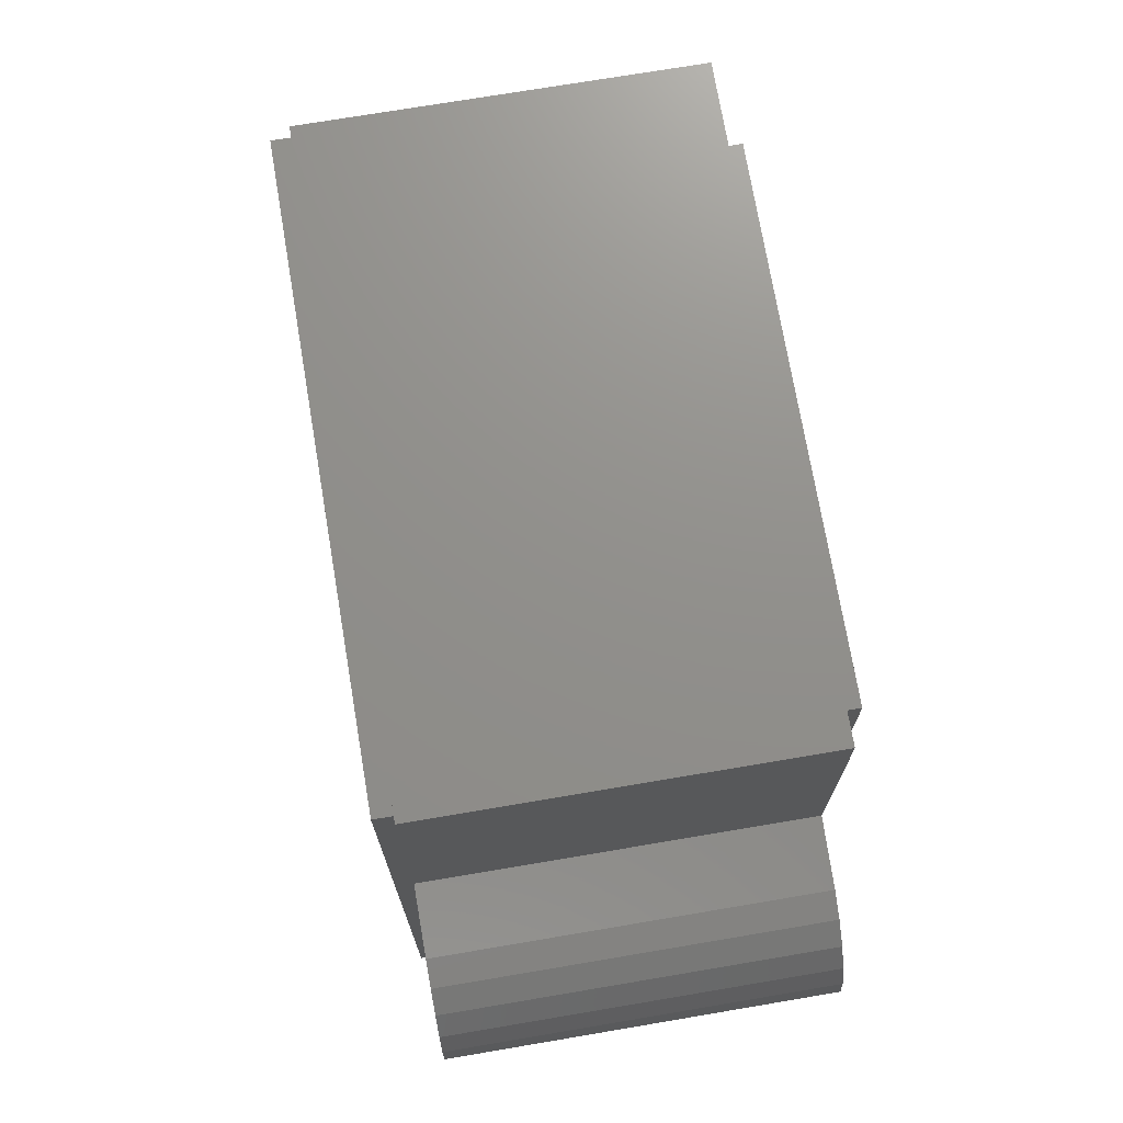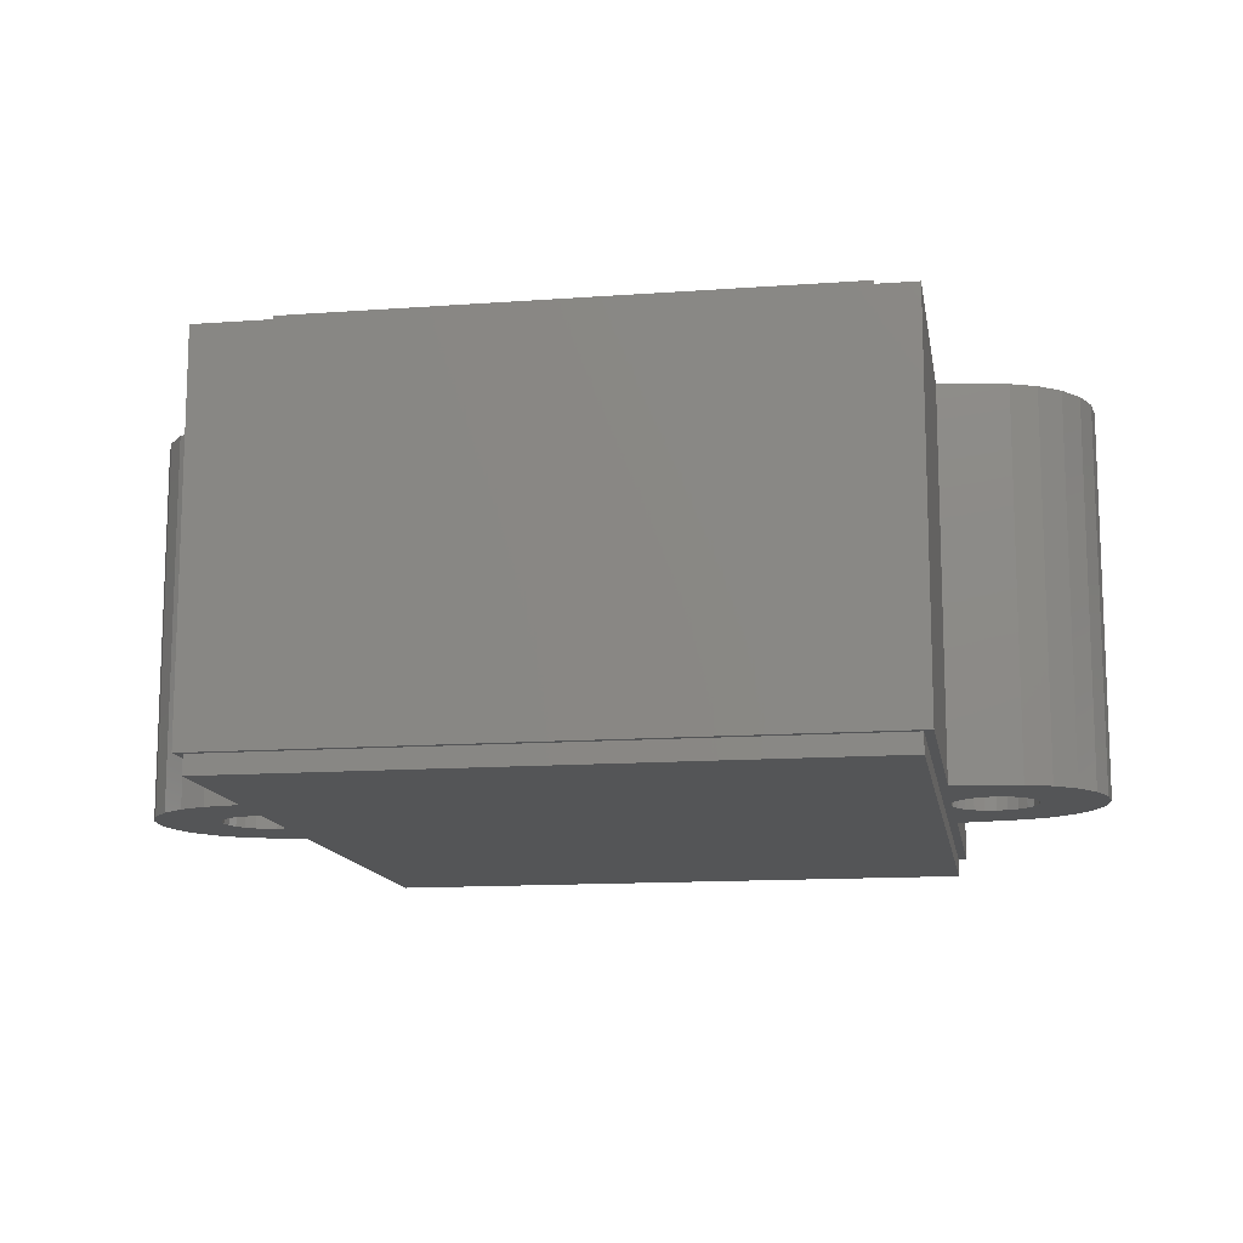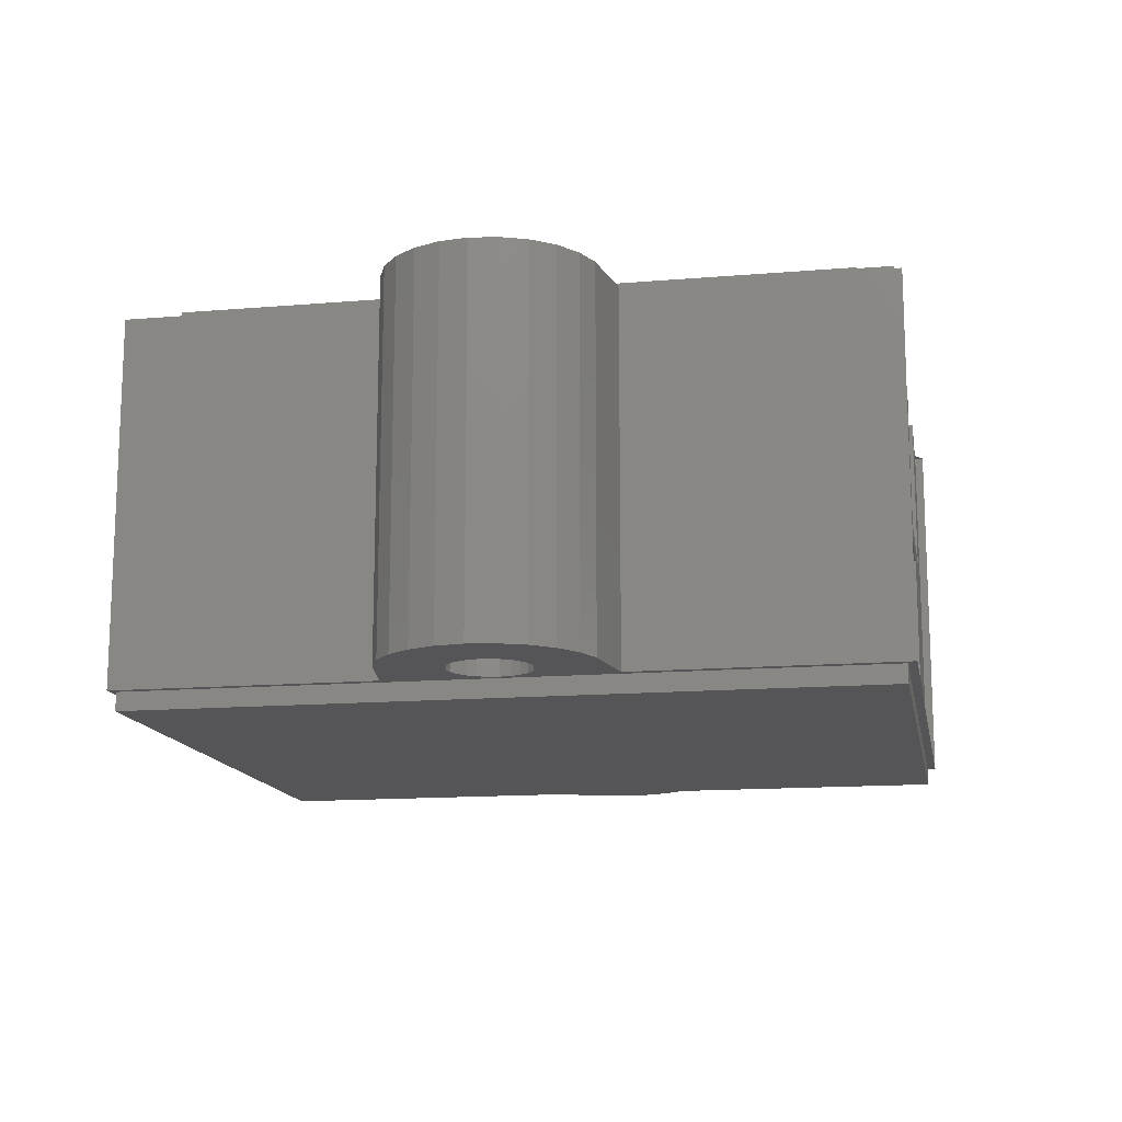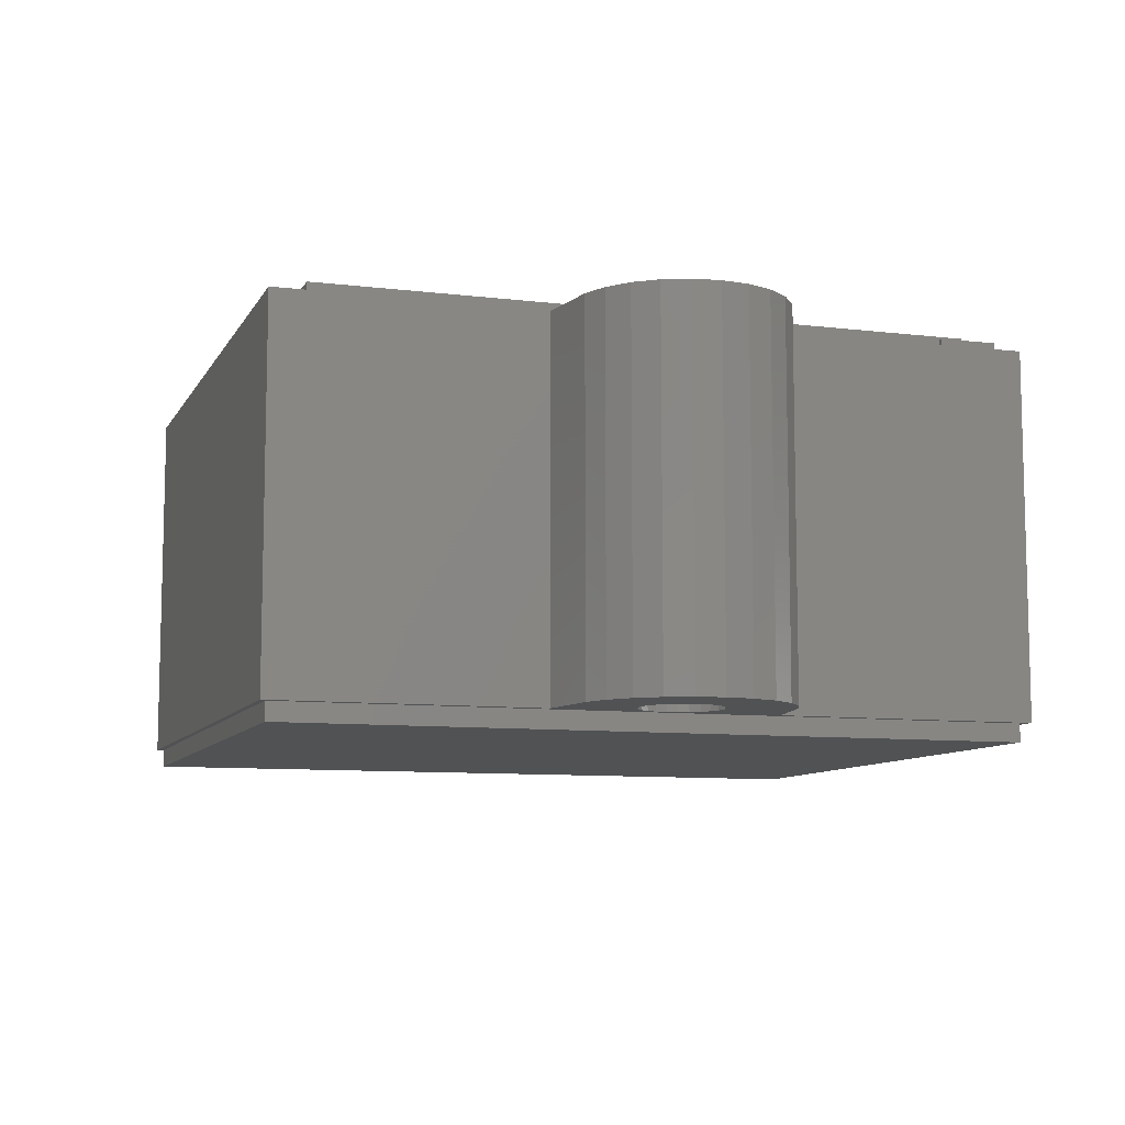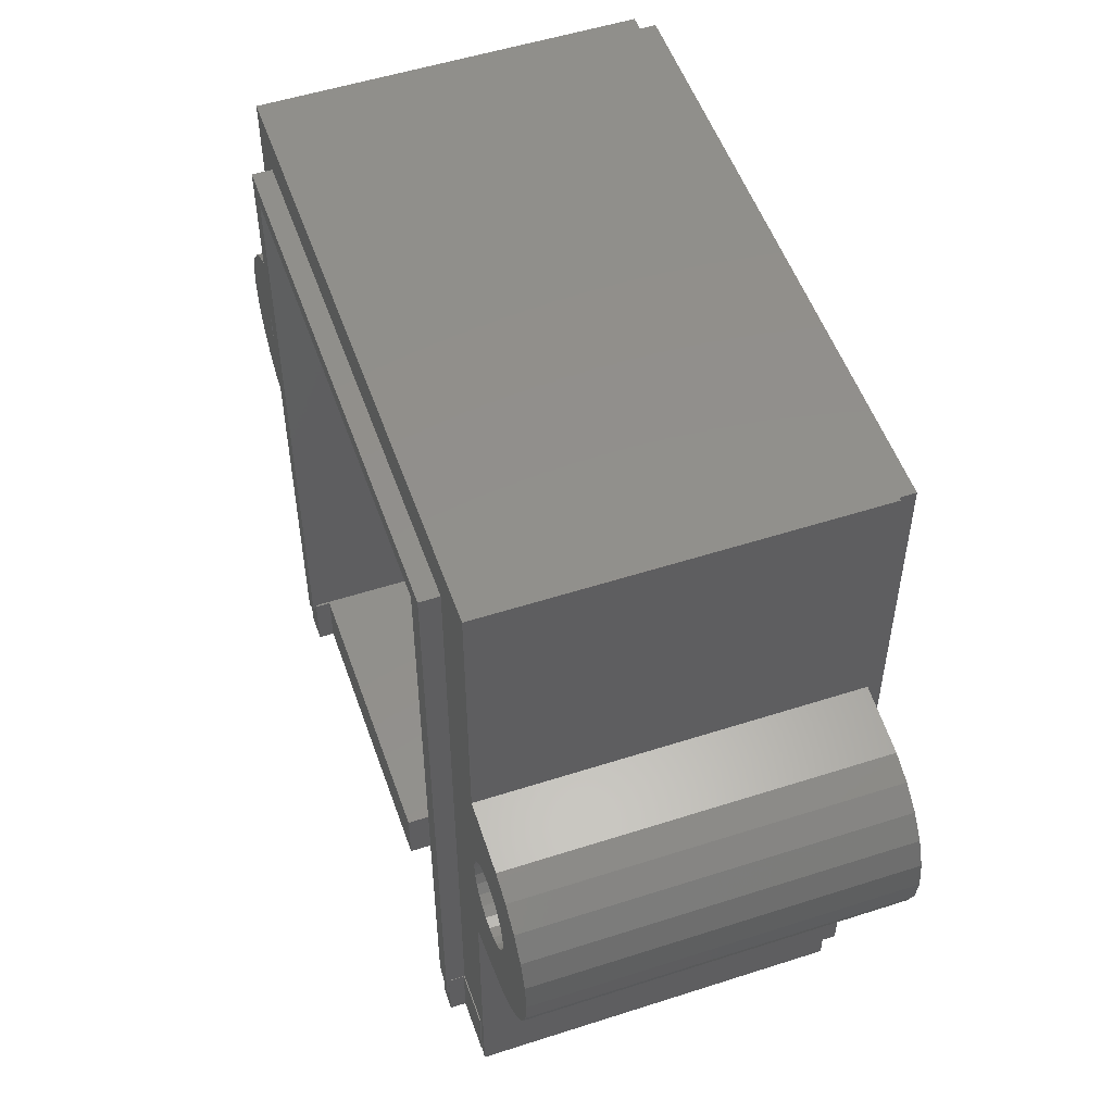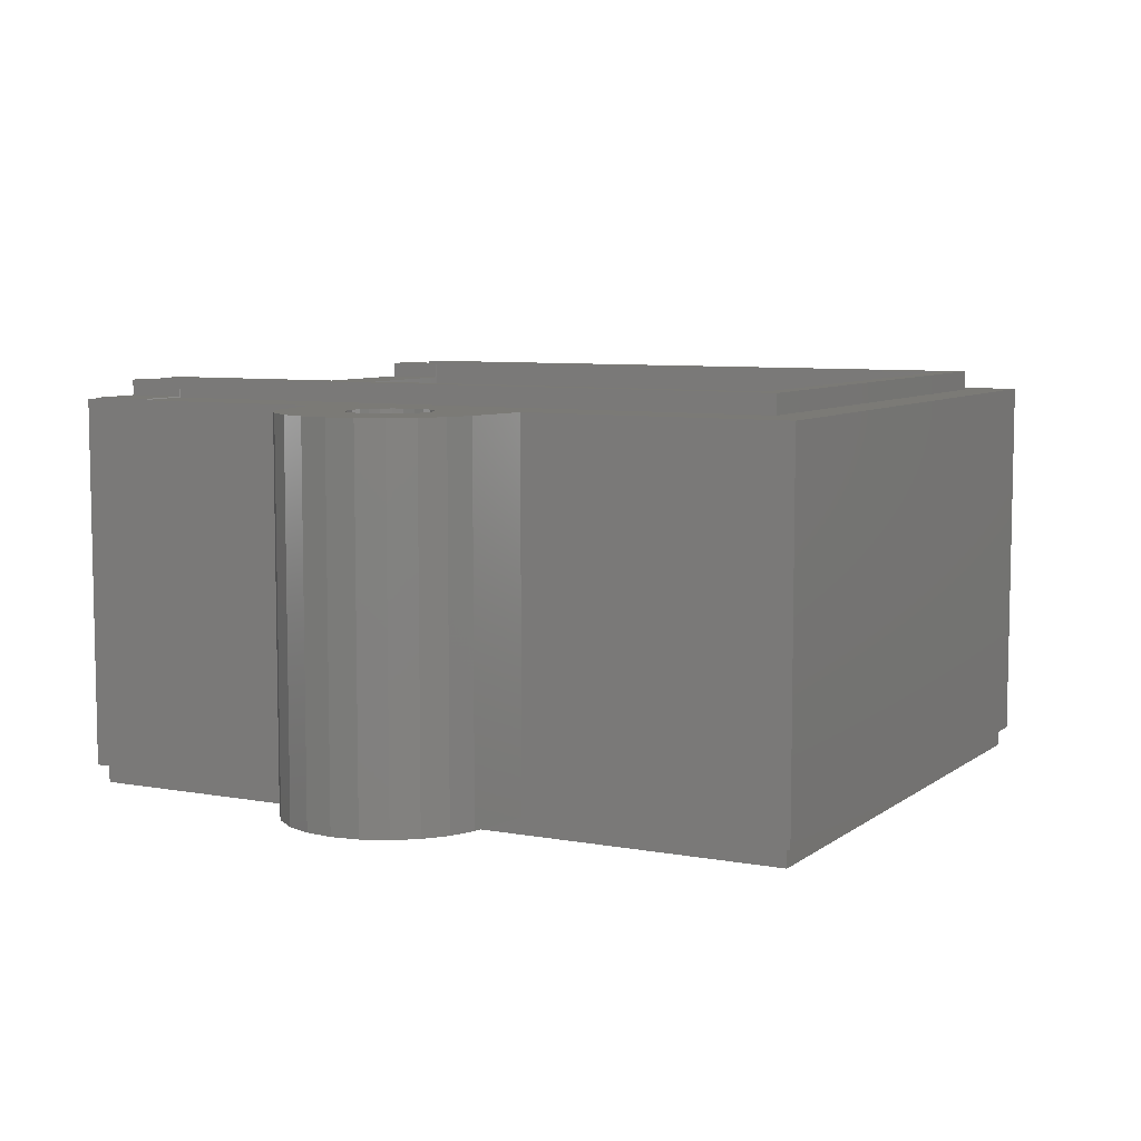
<metadata>
{"format":"stl","ext":"stl","renderer":"f3d","projection":"perspective","resolution":1024,"background":"white","views":[{"elev":72.5,"azim":-99.6,"up":"+Y"},{"elev":-13.2,"azim":-170.5,"up":"+Z"},{"elev":-14.2,"azim":-79.5,"up":"+Z"},{"elev":-9.0,"azim":-108.1,"up":"+Z"},{"elev":52.6,"azim":70.9,"up":"+Y"},{"elev":7.3,"azim":117.8,"up":"+Z"}]}
</metadata>
<code>
# stl→obj: 212 verts, 418 faces
v -4.134 27.34 -2.353
v -4.134 24.54 -2.353
v -4.318 25.94 -2.353
v -3.594 28.64 -2.353
v -3.594 23.24 -2.353
v -2.736 29.76 -2.353
v -2.736 22.12 -2.353
v -1.618 30.62 -2.353
v -1.618 21.26 -2.353
v -1.018 25.94 -2.353
v -0.9459 26.48 -2.353
v -0.3151 31.16 -2.353
v -0.7362 26.99 -2.353
v -0.4024 27.43 -2.353
v 0.03248 27.76 -2.353
v 3.082 31.73 -2.353
v 0.539 27.97 -2.353
v 1.082 28.04 -2.353
v 1.626 27.97 -2.353
v 2.132 27.76 -2.353
v 2.567 27.43 -2.353
v 2.901 26.99 -2.353
v 3.111 26.48 -2.353
v 34.88 45.32 -2.353
v 3.082 45.32 -2.353
v 3.182 25.94 -2.353
v 34.78 25.94 -2.353
v 34.85 26.48 -2.353
v 34.88 31.73 -2.353
v 35.06 26.99 -2.353
v 35.4 27.43 -2.353
v 38.28 31.16 -2.353
v 35.83 27.76 -2.353
v 36.34 27.97 -2.353
v 36.88 28.04 -2.353
v 37.43 27.97 -2.353
v 37.93 27.76 -2.353
v 38.37 27.43 -2.353
v 39.58 30.62 -2.353
v 38.7 26.99 -2.353
v 38.91 26.48 -2.353
v 38.98 25.94 -2.353
v 35.06 24.89 -2.353
v 34.88 20.15 -2.353
v 34.85 25.4 -2.353
v 35.4 24.46 -2.353
v 38.28 20.72 -2.353
v 35.83 24.12 -2.353
v 36.34 23.91 -2.353
v 36.88 23.84 -2.353
v 37.43 23.91 -2.353
v 37.93 24.12 -2.353
v 38.37 24.46 -2.353
v 39.58 21.26 -2.353
v 38.7 24.89 -2.353
v 38.91 25.4 -2.353
v 40.7 29.76 -2.353
v 40.7 22.12 -2.353
v 41.56 28.64 -2.353
v 41.56 23.24 -2.353
v 42.1 27.34 -2.353
v 42.1 24.54 -2.353
v 42.28 25.94 -2.353
v -0.9459 25.4 -2.353
v -0.3151 20.72 -2.353
v -0.7362 24.89 -2.353
v -0.4024 24.46 -2.353
v 0.03248 24.12 -2.353
v 3.082 20.15 -2.353
v 0.539 23.91 -2.353
v 1.082 23.84 -2.353
v 1.626 23.91 -2.353
v 2.132 24.12 -2.353
v 2.567 24.46 -2.353
v 2.901 24.89 -2.353
v 3.111 25.4 -2.353
v 3.082 6.565 -2.353
v 34.88 6.565 -2.353
v 2.132 27.76 16.65
v 1.626 27.97 16.65
v 34.88 31.73 16.65
v 34.88 45.32 16.65
v 3.082 45.32 16.65
v 3.082 31.73 16.65
v 34.88 6.565 16.65
v 34.88 20.15 16.65
v 3.082 20.15 16.65
v 3.082 6.565 16.65
v 2.567 27.43 16.65
v 30.68 42.12 17.65
v 30.68 9.765 -0.3528
v 30.68 9.765 17.65
v 30.68 42.12 -0.3528
v -0.9459 26.48 16.65
v -0.7362 26.99 16.65
v 2.901 24.89 16.65
v 2.567 24.46 16.65
v 3.111 26.48 16.65
v 3.182 25.94 16.65
v -0.4024 27.43 16.65
v 1.082 28.04 16.65
v 0.539 27.97 16.65
v 5.182 43.12 17.65
v 31.78 43.12 16.65
v 5.182 43.12 16.65
v 31.78 43.12 17.65
v 3.111 25.4 16.65
v 31.78 8.765 17.65
v 31.78 8.765 16.65
v 6.282 42.12 -0.3528
v 6.282 9.765 17.65
v 6.282 9.765 -0.3528
v 6.282 42.12 17.65
v -0.7362 24.89 16.65
v -0.9459 25.4 16.65
v 2.901 26.99 16.65
v -1.018 25.94 16.65
v 0.539 23.91 16.65
v 1.082 23.84 16.65
v 5.182 8.765 17.65
v -0.4024 24.46 16.65
v 5.182 8.765 16.65
v 0.03248 27.76 16.65
v 35.06 26.99 16.65
v 35.4 27.43 16.65
v 0.03248 24.12 16.65
v 37.43 23.91 16.65
v 37.93 24.12 16.65
v 37.43 27.97 16.65
v 36.88 28.04 16.65
v 1.626 23.91 16.65
v 2.132 24.12 16.65
v 36.34 27.97 16.65
v 35.83 27.76 16.65
v 38.7 26.99 16.65
v 38.91 26.48 16.65
v 37.93 27.76 16.65
v 38.37 24.46 16.65
v 36.34 23.91 16.65
v 36.88 23.84 16.65
v 38.37 27.43 16.65
v 34.78 25.94 16.65
v 34.85 26.48 16.65
v 40.7 22.12 16.65
v 41.56 23.24 16.65
v 38.91 25.4 16.65
v 38.7 24.89 16.65
v -1.618 21.26 16.65
v -2.736 22.12 16.65
v 38.98 25.94 16.65
v 35.83 24.12 16.65
v -0.3151 20.72 16.65
v 42.1 24.54 16.65
v 42.28 25.94 16.65
v -2.736 29.76 16.65
v -3.594 28.64 16.65
v 35.06 24.89 16.65
v 34.85 25.4 16.65
v -4.134 27.34 16.65
v -4.318 25.94 16.65
v 35.4 24.46 16.65
v 38.28 31.16 16.65
v 39.58 30.62 16.65
v -0.3151 31.16 16.65
v 39.58 21.26 16.65
v 38.28 20.72 16.65
v -3.594 23.24 16.65
v -4.134 24.54 16.65
v -1.618 30.62 16.65
v 40.7 29.76 16.65
v 41.56 28.64 16.65
v 42.1 27.34 16.65
v 25.7 10 8
v 25.7 7 8
v 12 10 8
v 12 7 8
v 25.7 10 -0.3
v 34.5 10 -0.3
v 30.7 10 9.052
v 34.5 10 16.7
v 31.8 10 16.7
v 30.7 10 17.5
v 31.8 10 17.5
v 22 10 9.052
v 22 10 16.7
v 6.387 10 16.7
v 4.948 10 16.7
v 4.948 10 17.5
v 12 10 -0.3
v 3.5 10 -0.3
v 3.5 10 16.7
v 6.387 10 17.5
v 3.5 45 -0.3
v 34.5 45 -0.3
v 12 7 -0.3
v 25.7 7 -0.3
v 3.5 45 -3.3
v 3.5 7 -3.3
v 3.5 7 16.7
v 30.7 7 9.052
v 22 7 9.052
v 22 7 16.7
v 6.387 7 16.7
v 34.5 7 -3.3
v 34.5 7 16.7
v 31.8 7 16.7
v 4.948 7 16.7
v 4.948 7 17.5
v 6.387 7 17.5
v 31.8 7 17.5
v 30.7 7 17.5
v 34.5 45 -3.3
f 1 2 3
f 2 1 4
f 2 4 5
f 5 4 6
f 5 6 7
f 7 6 8
f 7 8 9
f 9 8 10
f 10 8 11
f 11 8 12
f 11 12 13
f 13 12 14
f 14 12 15
f 15 12 16
f 15 16 17
f 17 16 18
f 18 16 19
f 19 16 20
f 20 16 21
f 21 16 22
f 22 16 23
f 24 16 25
f 16 24 23
f 23 24 26
f 26 24 27
f 27 24 28
f 28 24 29
f 29 30 28
f 30 29 31
f 31 29 32
f 31 32 33
f 33 32 34
f 34 32 35
f 35 32 36
f 36 32 37
f 37 32 38
f 38 32 39
f 38 39 40
f 40 39 41
f 41 39 42
f 43 44 45
f 44 43 46
f 44 46 47
f 47 46 48
f 47 48 49
f 47 49 50
f 47 50 51
f 47 51 52
f 47 52 53
f 47 53 54
f 54 53 55
f 54 55 56
f 54 56 42
f 54 42 39
f 54 39 57
f 54 57 58
f 58 57 59
f 58 59 60
f 60 59 61
f 60 61 62
f 62 61 63
f 9 64 65
f 64 9 10
f 65 64 66
f 65 66 67
f 65 67 68
f 65 68 69
f 69 68 70
f 69 70 71
f 69 71 72
f 69 72 73
f 69 73 74
f 69 74 75
f 69 75 76
f 69 76 77
f 77 76 78
f 78 76 26
f 78 26 27
f 78 27 45
f 78 45 44
f 79 19 20
f 19 79 80
f 24 81 29
f 81 24 82
f 83 16 84
f 16 83 25
f 44 85 78
f 85 44 86
f 87 77 88
f 77 87 69
f 89 20 21
f 20 89 79
f 90 91 92
f 91 90 93
f 13 94 11
f 94 13 95
f 96 74 97
f 74 96 75
f 98 26 99
f 26 98 23
f 14 95 13
f 95 14 100
f 101 17 18
f 17 101 102
f 103 104 105
f 104 103 106
f 107 75 96
f 75 107 76
f 104 108 109
f 108 104 106
f 110 111 112
f 111 110 113
f 64 114 66
f 114 64 115
f 89 22 116
f 22 89 21
f 10 115 64
f 115 10 117
f 118 71 70
f 71 118 119
f 120 111 103
f 92 108 90
f 103 113 106
f 113 103 111
f 106 113 90
f 106 90 108
f 66 121 67
f 121 66 114
f 99 76 107
f 76 99 26
f 103 122 120
f 122 103 105
f 90 110 93
f 110 90 113
f 123 14 15
f 14 123 100
f 31 124 30
f 124 31 125
f 126 70 68
f 70 126 118
f 127 52 51
f 52 127 128
f 129 35 36
f 35 129 130
f 102 15 17
f 15 102 123
f 80 18 19
f 18 80 101
f 119 72 71
f 72 119 131
f 131 73 72
f 73 131 132
f 116 23 98
f 23 116 22
f 133 33 34
f 33 133 134
f 135 41 136
f 41 135 40
f 132 74 73
f 74 132 97
f 137 36 37
f 36 137 129
f 128 53 52
f 53 128 138
f 139 50 49
f 50 139 140
f 141 37 38
f 37 141 137
f 11 117 10
f 117 11 94
f 140 51 50
f 51 140 127
f 28 142 27
f 142 28 143
f 60 144 58
f 144 60 145
f 134 31 33
f 31 134 125
f 146 55 147
f 55 146 56
f 148 7 9
f 7 148 149
f 121 68 67
f 68 121 126
f 136 42 150
f 42 136 41
f 151 49 48
f 49 151 139
f 152 9 65
f 9 152 148
f 150 56 146
f 56 150 42
f 147 53 138
f 53 147 55
f 141 40 135
f 40 141 38
f 63 153 62
f 153 63 154
f 155 4 156
f 4 155 6
f 45 157 43
f 157 45 158
f 130 34 35
f 34 130 133
f 159 3 160
f 3 159 1
f 161 48 46
f 48 161 151
f 43 161 46
f 161 43 157
f 87 65 69
f 65 87 152
f 30 143 28
f 143 30 124
f 162 39 32
f 39 162 163
f 164 16 12
f 16 164 84
f 165 47 54
f 47 165 166
f 167 7 149
f 7 167 5
f 168 159 160
f 159 168 156
f 156 168 167
f 156 167 149
f 156 149 155
f 155 149 148
f 155 148 169
f 169 148 117
f 117 148 115
f 115 148 152
f 115 152 114
f 114 152 121
f 121 152 126
f 126 152 87
f 126 87 118
f 118 87 119
f 119 87 131
f 131 87 132
f 132 87 97
f 97 87 96
f 96 87 107
f 88 122 87
f 87 122 107
f 107 122 99
f 109 85 104
f 104 85 142
f 142 85 158
f 158 85 86
f 86 157 158
f 157 86 161
f 161 86 166
f 161 166 151
f 151 166 139
f 139 166 140
f 140 166 127
f 127 166 128
f 128 166 138
f 138 166 165
f 138 165 147
f 147 165 146
f 146 165 150
f 124 81 143
f 81 124 125
f 81 125 162
f 162 125 134
f 162 134 133
f 162 133 130
f 162 130 129
f 162 129 137
f 162 137 141
f 162 141 163
f 163 141 135
f 163 135 136
f 163 136 150
f 163 150 165
f 163 165 144
f 163 144 170
f 170 144 145
f 170 145 171
f 171 145 153
f 171 153 172
f 172 153 154
f 169 94 164
f 94 169 117
f 164 94 95
f 164 95 100
f 164 100 123
f 164 123 84
f 84 123 102
f 84 102 101
f 84 101 80
f 84 80 79
f 84 79 89
f 84 89 116
f 84 116 98
f 84 98 83
f 83 98 105
f 83 105 82
f 105 98 99
f 105 99 122
f 82 105 104
f 82 104 142
f 82 142 143
f 82 143 81
f 91 110 112
f 110 91 93
f 83 24 25
f 24 83 82
f 169 12 8
f 12 169 164
f 61 154 63
f 154 61 172
f 168 5 167
f 5 168 2
f 59 172 61
f 172 59 171
f 27 158 45
f 158 27 142
f 163 57 39
f 57 163 170
f 62 145 60
f 145 62 153
f 144 54 58
f 54 144 165
f 156 1 159
f 1 156 4
f 29 162 32
f 162 29 81
f 155 8 6
f 8 155 169
f 160 2 168
f 2 160 3
f 57 171 59
f 171 57 170
f 166 44 47
f 44 166 86
f 173 174 175
f 175 174 176
f 177 173 178
f 178 173 179
f 178 179 180
f 180 179 181
f 181 179 182
f 181 182 183
f 179 173 184
f 184 173 175
f 184 175 185
f 185 175 186
f 186 175 187
f 186 187 188
f 189 190 175
f 175 190 191
f 175 191 187
f 188 192 186
f 190 189 193
f 193 189 177
f 193 177 194
f 194 177 178
f 195 196 189
f 189 196 177
f 197 198 190
f 190 198 199
f 190 199 191
f 190 193 197
f 196 200 174
f 174 200 201
f 174 201 176
f 176 201 202
f 176 202 203
f 195 198 196
f 196 198 204
f 196 204 200
f 200 204 205
f 200 205 206
f 195 176 198
f 198 176 199
f 199 176 207
f 207 176 203
f 207 203 208
f 208 203 209
f 210 211 206
f 206 211 200
f 196 174 177
f 177 174 173
f 180 205 178
f 178 205 204
f 178 204 212
f 212 194 178
f 184 201 179
f 179 201 200
f 179 200 182
f 182 200 211
f 195 189 176
f 176 189 175
f 197 193 212
f 212 193 194
f 197 212 198
f 198 212 204
f 184 185 201
f 201 185 202
f 183 210 181
f 181 210 206
f 180 181 205
f 205 181 206
f 183 182 210
f 210 182 211
f 192 209 186
f 186 209 203
f 203 202 186
f 186 202 185
f 208 188 207
f 207 188 187
f 187 191 207
f 207 191 199
f 192 188 209
f 209 188 208

</code>
